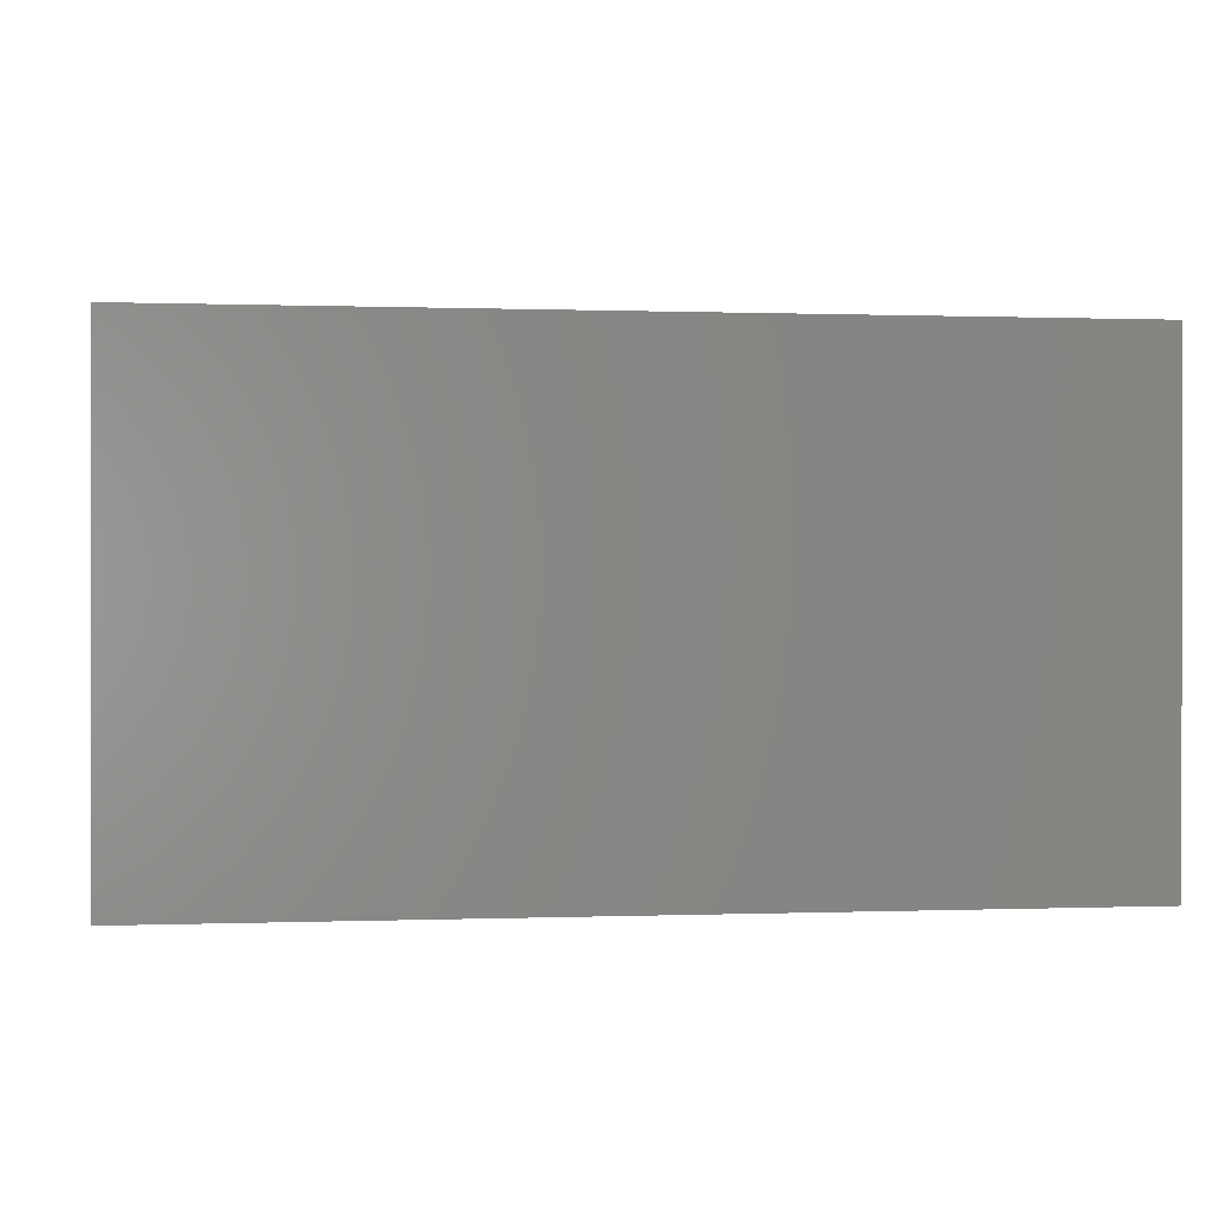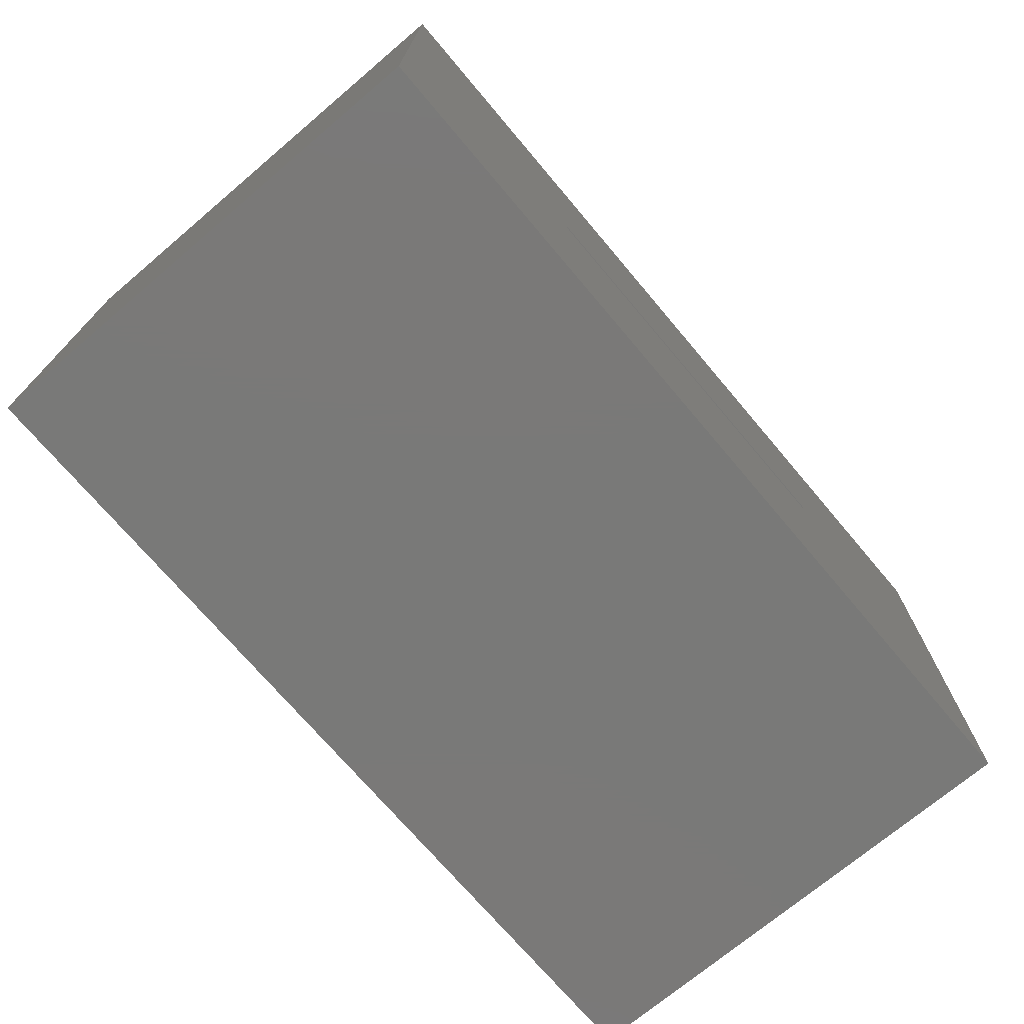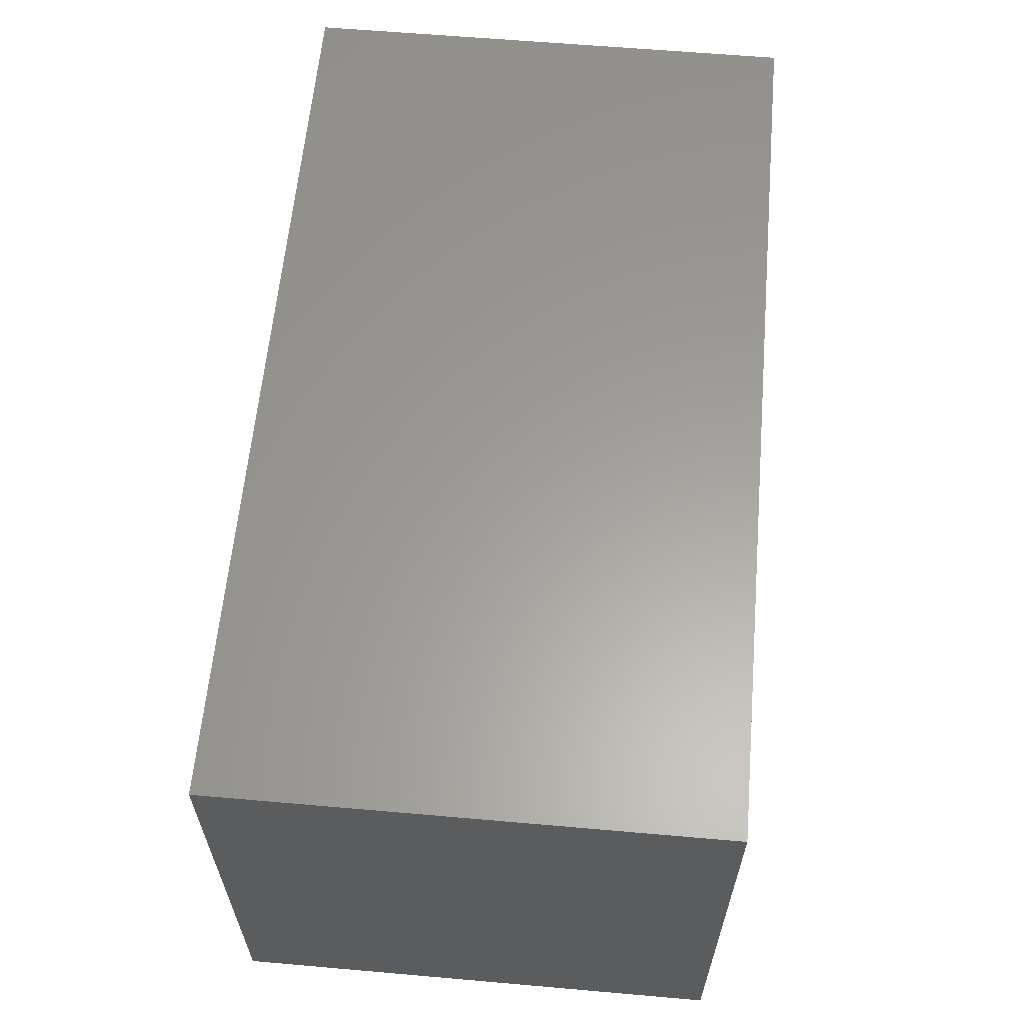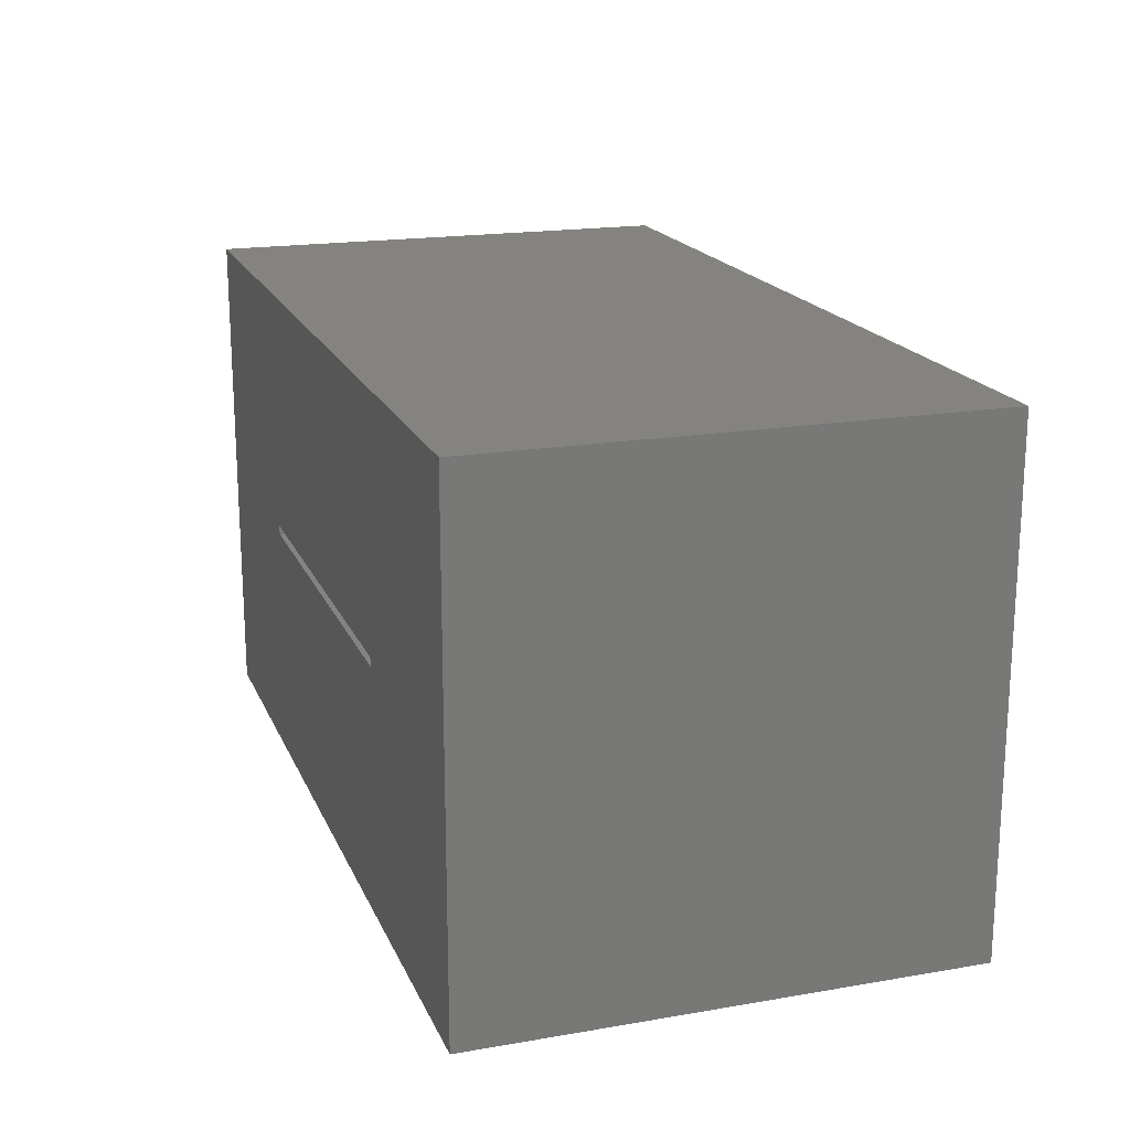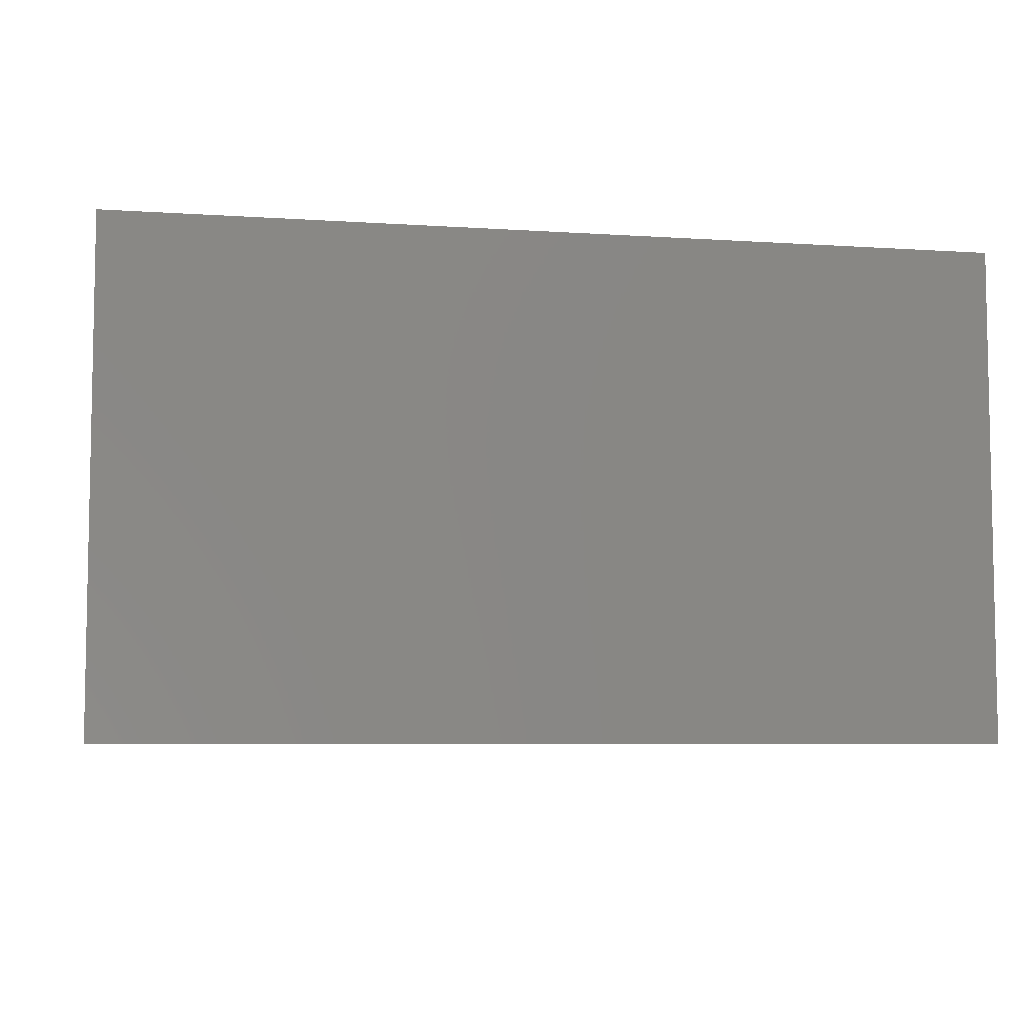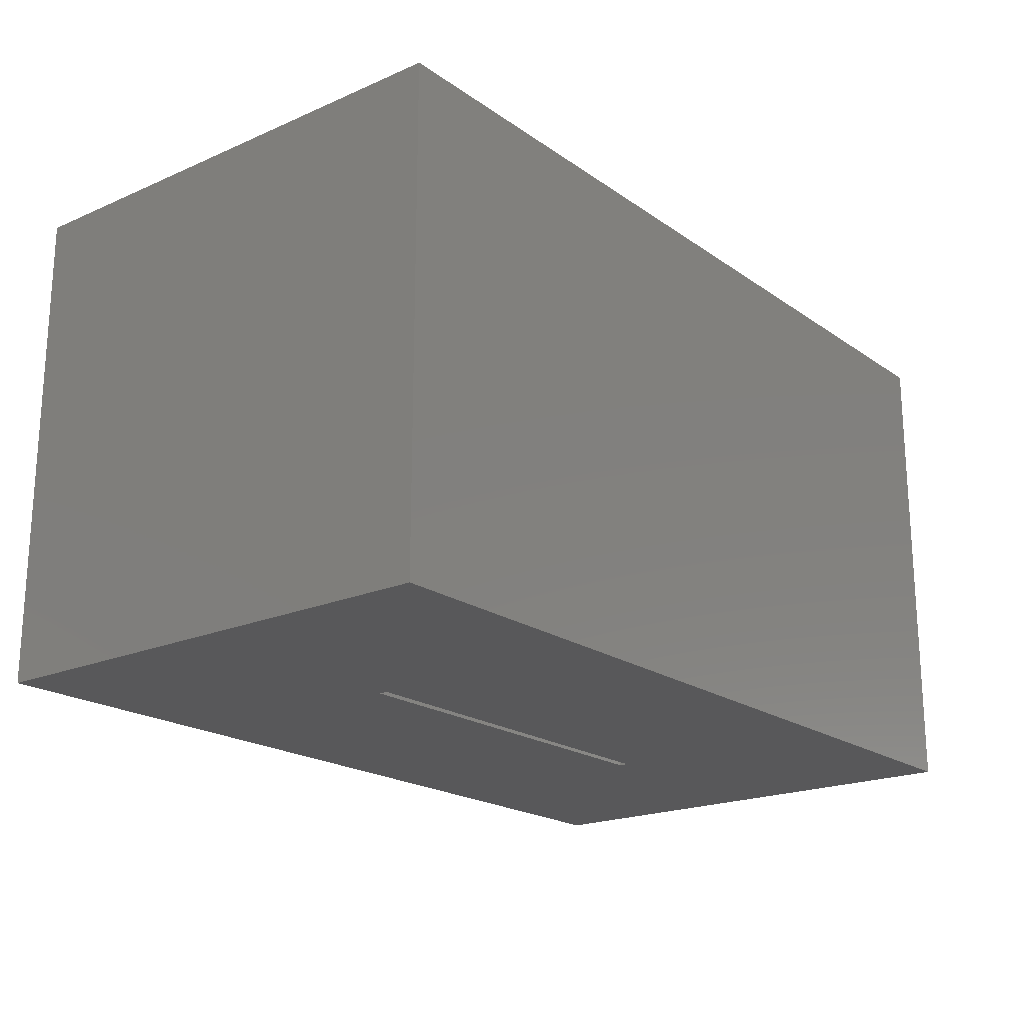
<metadata>
{"format":"stl","ext":"stl","renderer":"f3d","projection":"perspective","resolution":1024,"background":"white","views":[{"elev":0.4,"azim":172.2,"up":"+Z"},{"elev":-72.2,"azim":130.2,"up":"+Y"},{"elev":60.9,"azim":95.1,"up":"+Y"},{"elev":18.4,"azim":-108.2,"up":"+Y"},{"elev":-6.4,"azim":-11.1,"up":"+Y"},{"elev":-20.0,"azim":128.6,"up":"+Z"}]}
</metadata>
<code>
# stl→obj: 28 verts, 52 faces
v -0.5547 -0.0625 0.4531
v -0.5547 -0.02796 0.4531
v -0.5547 -0.02796 0.4266
v -0.5547 -0.03906 0.4266
v -0.5547 -0.03906 0.3047
v -0.5547 -0.0625 0.3047
v -0.6641 -0.02796 0.4531
v -0.6641 -0.02796 0.4266
v -0.6641 -0.03906 0.4266
v -0.6641 -0.0625 0.3047
v -0.6641 -0.03906 0.3047
v -0.6641 -0.0625 0.4531
v -0.02344 -0.03906 -4.449e-17
v -0.02344 -0.03906 0.4266
v -0.7266 -0.03906 -1.435e-18
v -0.7266 -0.03906 0.4266
v -0.7266 -0.02344 0.4266
v -0.02344 -0.02344 0.4266
v -1.156 -0.4688 0
v -1.156 0.4062 0
v -0.7266 -0.02344 -1.435e-18
v 0.4062 -0.4688 -7.08e-17
v 0.4062 0.4062 -7.08e-17
v -0.02344 -0.02344 -4.449e-17
v 0.4062 0.4062 0.8562
v 0.4062 -0.4688 0.8562
v -1.156 -0.4688 0.8562
v -1.156 0.4062 0.8562
f 1 2 3
f 1 3 4
f 1 4 5
f 1 5 6
f 2 7 3
f 3 7 8
f 7 9 8
f 10 11 12
f 12 11 9
f 12 9 7
f 10 6 11
f 11 6 5
f 13 4 14
f 4 13 5
f 5 13 15
f 5 15 11
f 11 15 16
f 11 16 9
f 17 18 3
f 17 3 8
f 17 8 9
f 17 9 16
f 4 3 14
f 14 3 18
f 12 7 1
f 1 7 2
f 12 1 10
f 10 1 6
f 19 20 21
f 19 21 15
f 19 15 13
f 19 13 22
f 22 13 23
f 23 13 24
f 23 24 20
f 20 24 21
f 13 14 24
f 24 14 18
f 16 15 17
f 17 15 21
f 17 21 18
f 18 21 24
f 23 25 22
f 22 25 26
f 26 25 27
f 27 25 28
f 28 20 27
f 27 20 19
f 28 25 20
f 20 25 23
f 27 19 26
f 26 19 22

</code>
